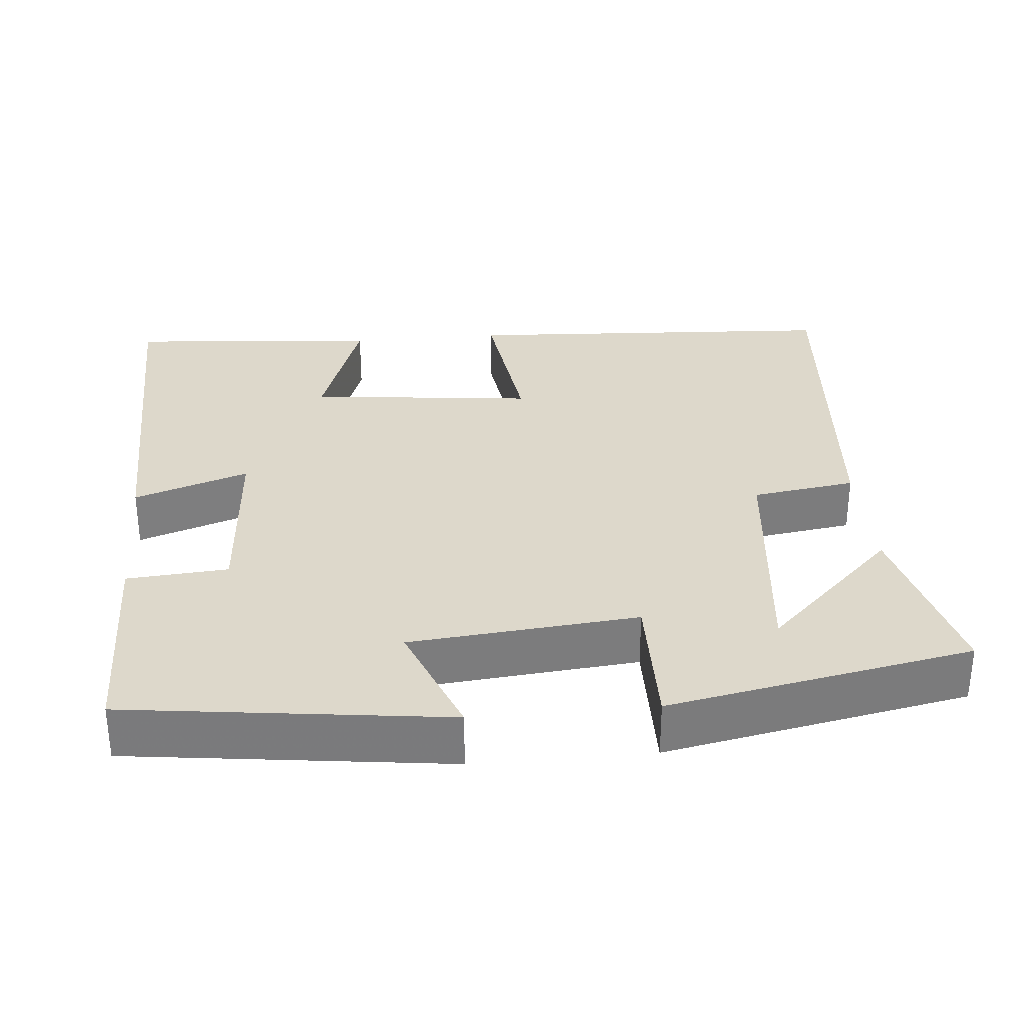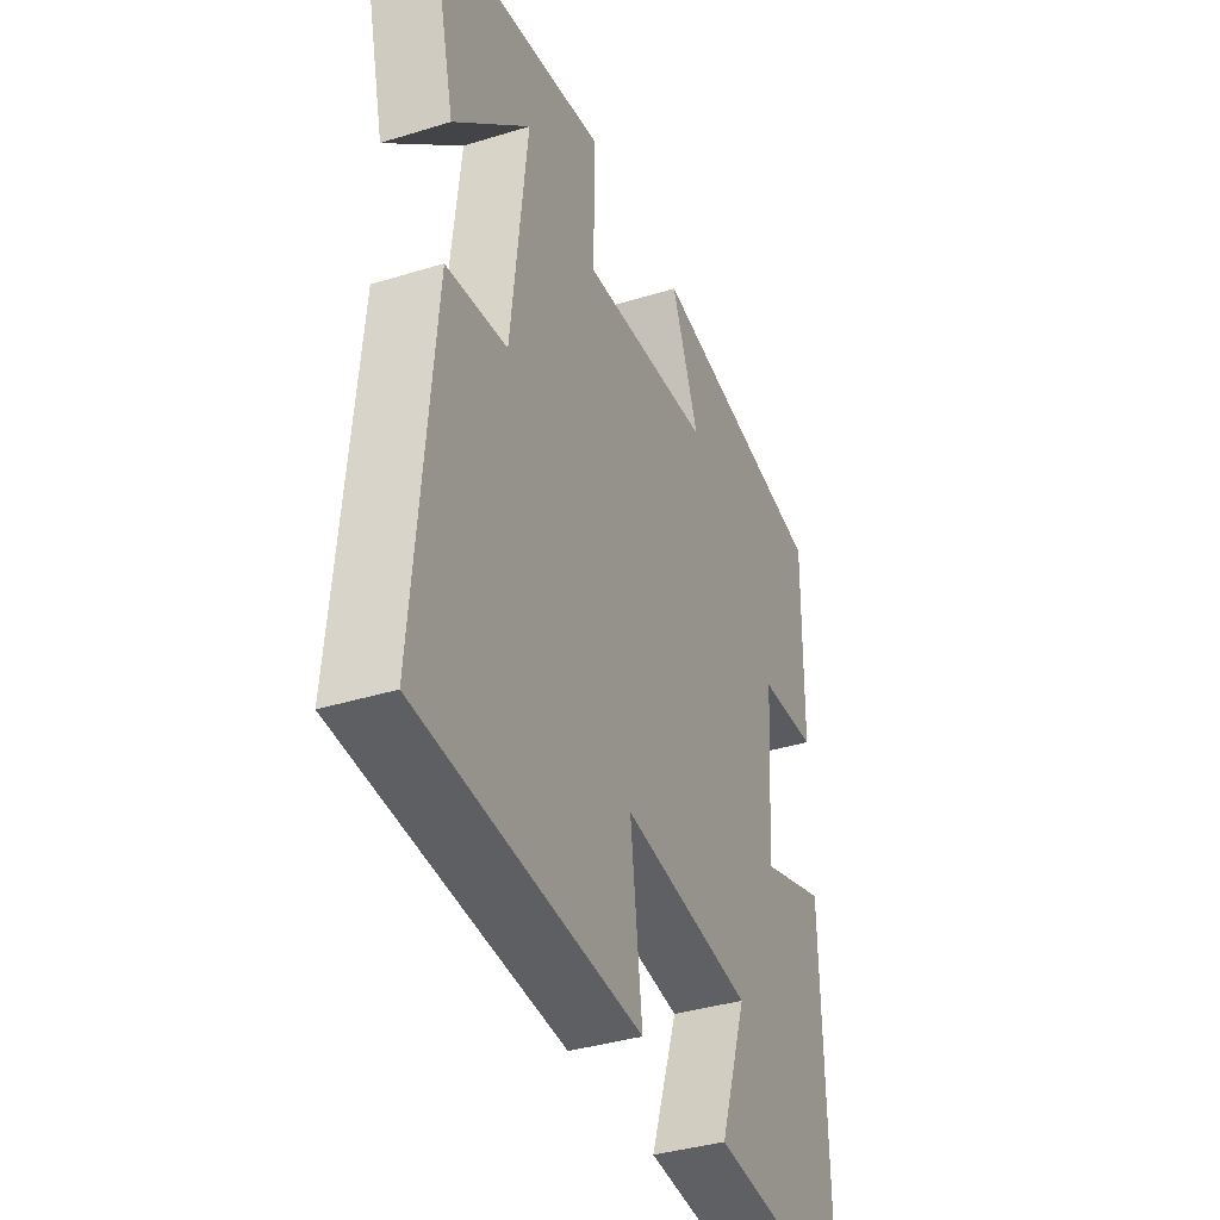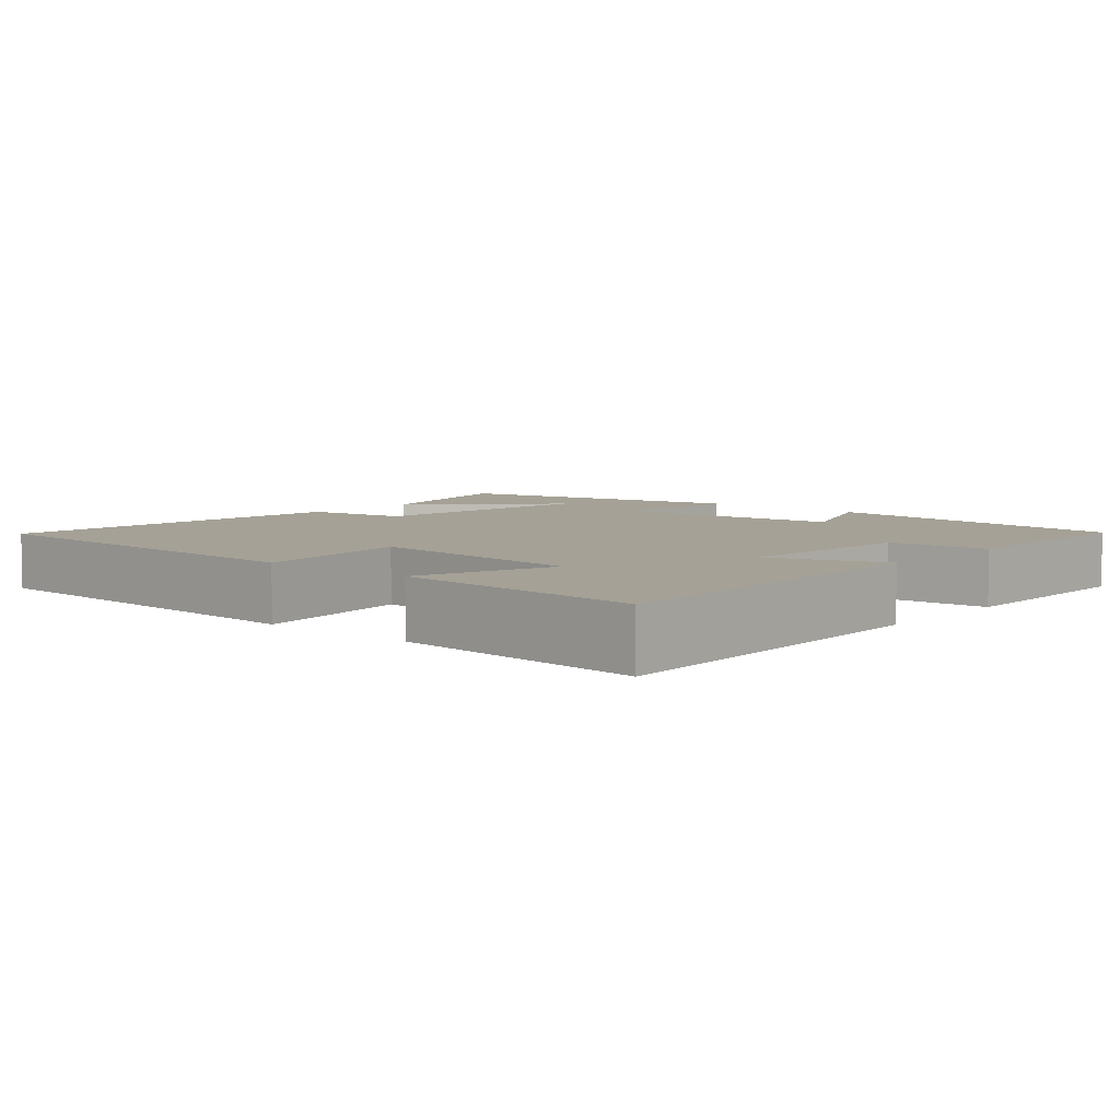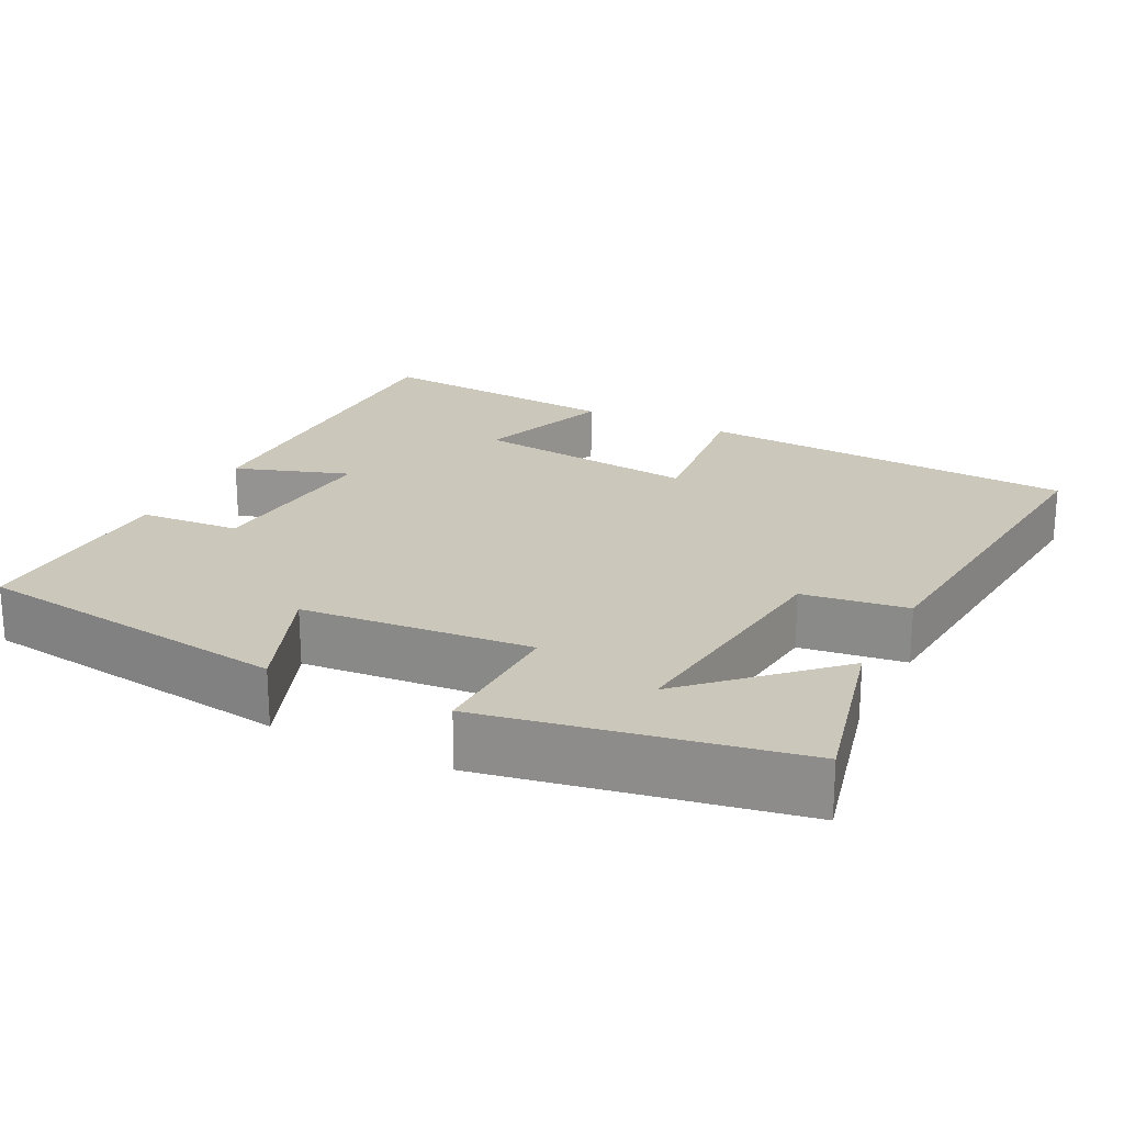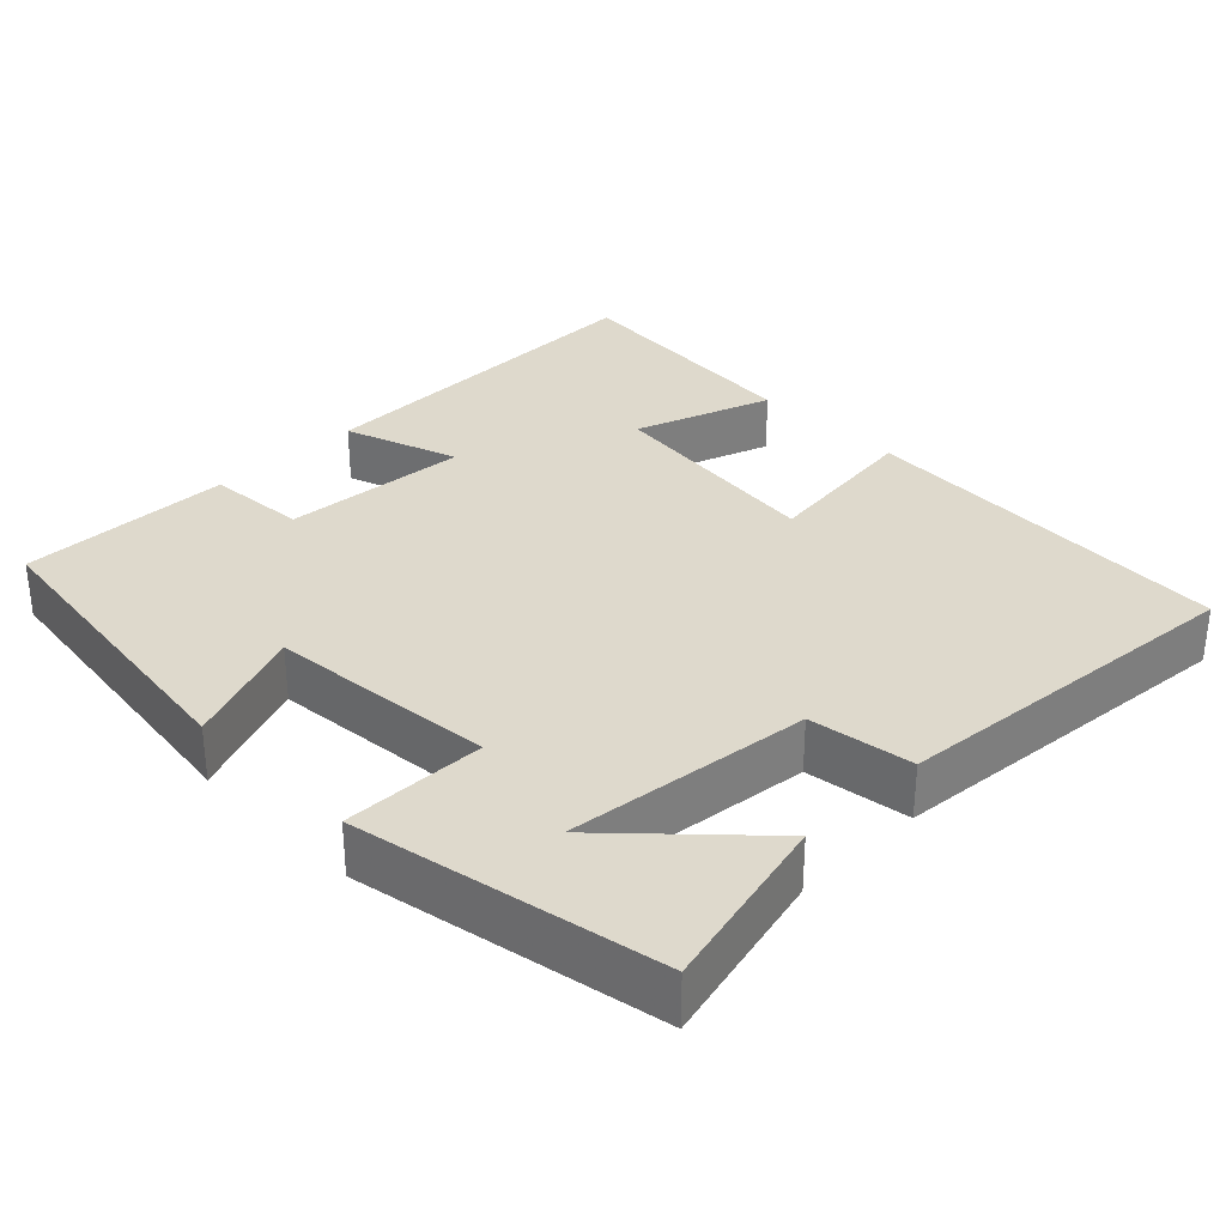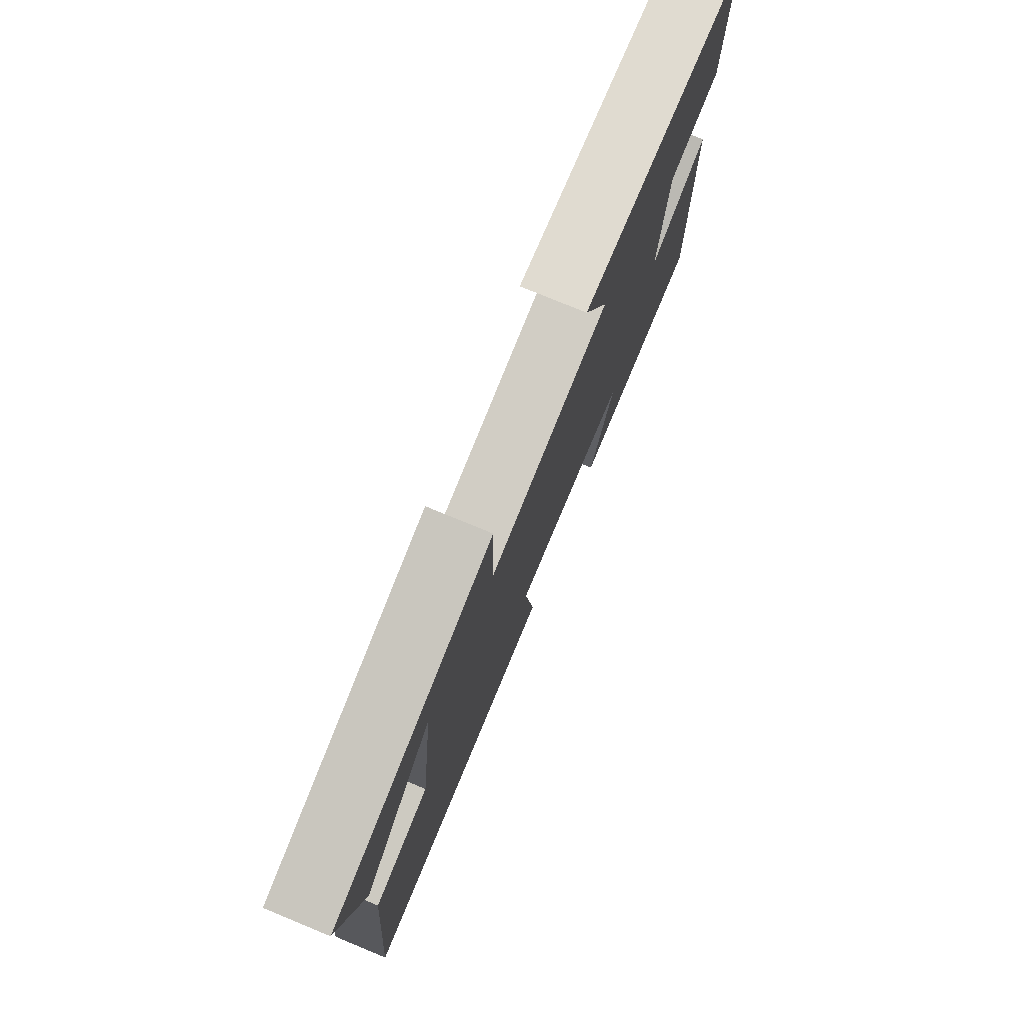
<metadata>
{"format":"obj","ext":"obj","renderer":"f3d","projection":"perspective","resolution":1024,"background":"white","views":[{"elev":31.5,"azim":-5.3,"up":"+Y"},{"elev":-37.7,"azim":111.5,"up":"+Z"},{"elev":6.0,"azim":-139.5,"up":"+Y"},{"elev":21.6,"azim":27.0,"up":"+Y"},{"elev":31.9,"azim":45.4,"up":"+Y"},{"elev":77.5,"azim":112.4,"up":"+Z"}]}
</metadata>
<code>
v 0.558 0.07 0.423
v 0.5 0.07 0.185
v 0.326 0.07 0.353
v 0.362 0.07 0.029
v 0.5 0.07 0.009
v 0.541 0.07 -0.471
v 0.035 0.07 -0.5
v 0.062 0.07 -0.283
v -0.238 0.07 -0.317
v -0.175 0.07 -0.5
v -0.511 0.07 -0.528
v -0.5 0.07 -0.044
v -0.348 0.07 -0.096
v -0.366 0.07 0.152
v -0.5 0.07 0.162
v -0.504 0.07 0.445
v -0.081 0.07 0.5
v -0.144 0.07 0.34
v 0.158 0.07 0.312
v 0.155 0.07 0.5
v 0.558 0 0.423
v 0.5 0 0.185
v 0.326 0 0.353
v 0.362 0 0.029
v 0.5 0 0.009
v 0.541 0 -0.471
v 0.035 0 -0.5
v 0.062 0 -0.283
v -0.238 0 -0.317
v -0.175 0 -0.5
v -0.511 0 -0.528
v -0.5 0 -0.044
v -0.348 0 -0.096
v -0.366 0 0.152
v -0.5 0 0.162
v -0.504 0 0.445
v -0.081 0 0.5
v -0.144 0 0.34
v 0.158 0 0.312
v 0.155 0 0.5
f 19 20 1
f 16 17 18
f 15 16 18
f 14 15 18
f 13 14 18 19
f 11 12 13
f 10 11 13
f 9 10 13
f 8 9 13 19
f 6 7 8
f 5 6 8
f 4 5 8
f 3 4 8 19
f 1 2 3
f 1 3 19
f 21 40 39
f 38 37 36
f 38 36 35
f 38 35 34
f 39 38 34 33
f 33 32 31
f 33 31 30
f 33 30 29
f 39 33 29 28
f 28 27 26
f 28 26 25
f 28 25 24
f 39 28 24 23
f 23 22 21
f 39 23 21
f 1 21 22 2
f 2 22 23 3
f 3 23 24 4
f 4 24 25 5
f 5 25 26 6
f 6 26 27 7
f 7 27 28 8
f 8 28 29 9
f 9 29 30 10
f 10 30 31 11
f 11 31 32 12
f 12 32 33 13
f 13 33 34 14
f 14 34 35 15
f 15 35 36 16
f 16 36 37 17
f 17 37 38 18
f 18 38 39 19
f 19 39 40 20
f 20 40 21 1

</code>
